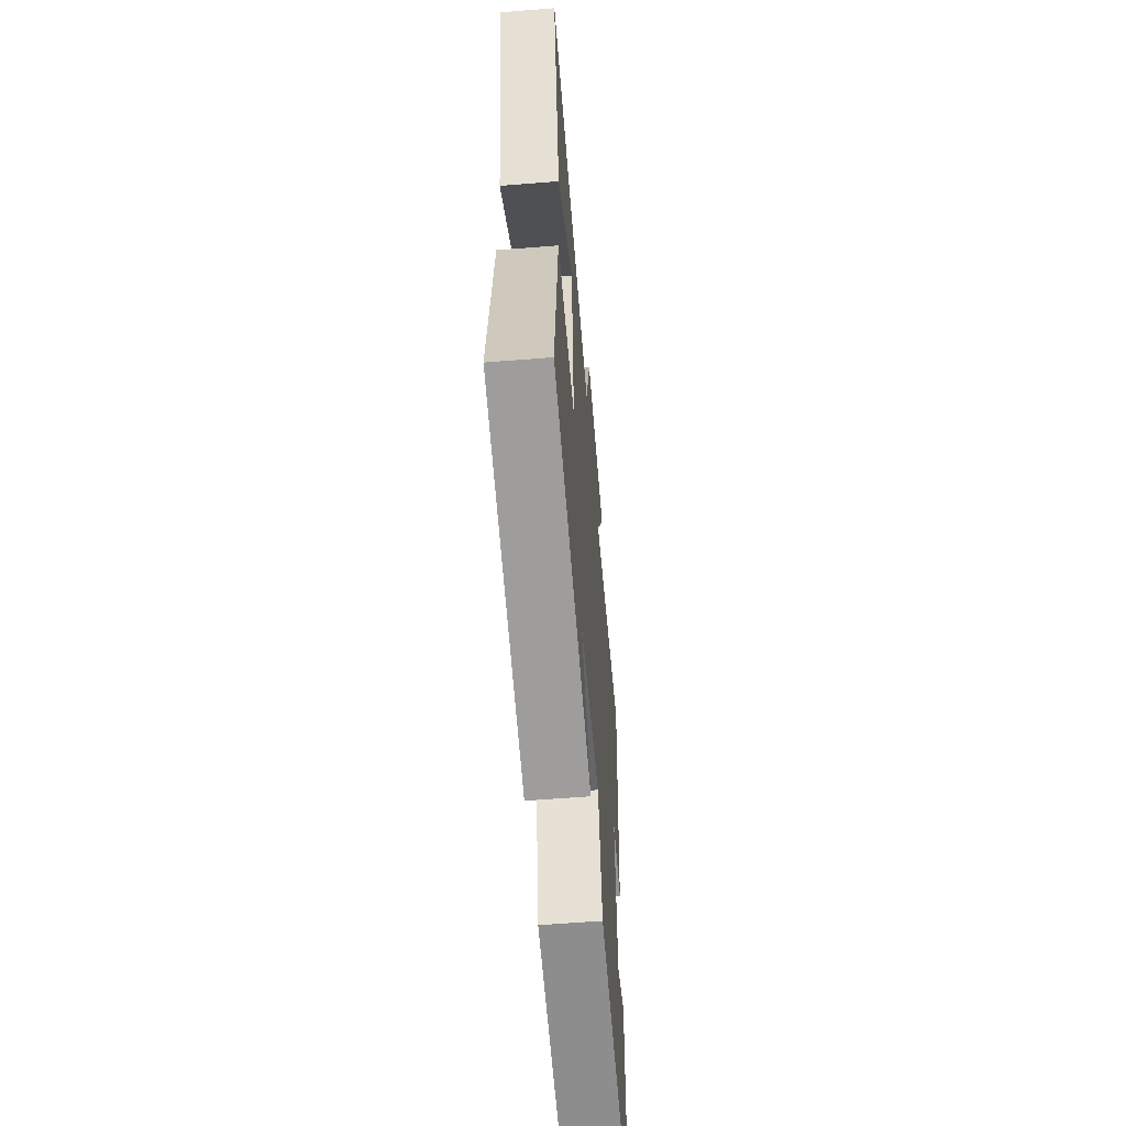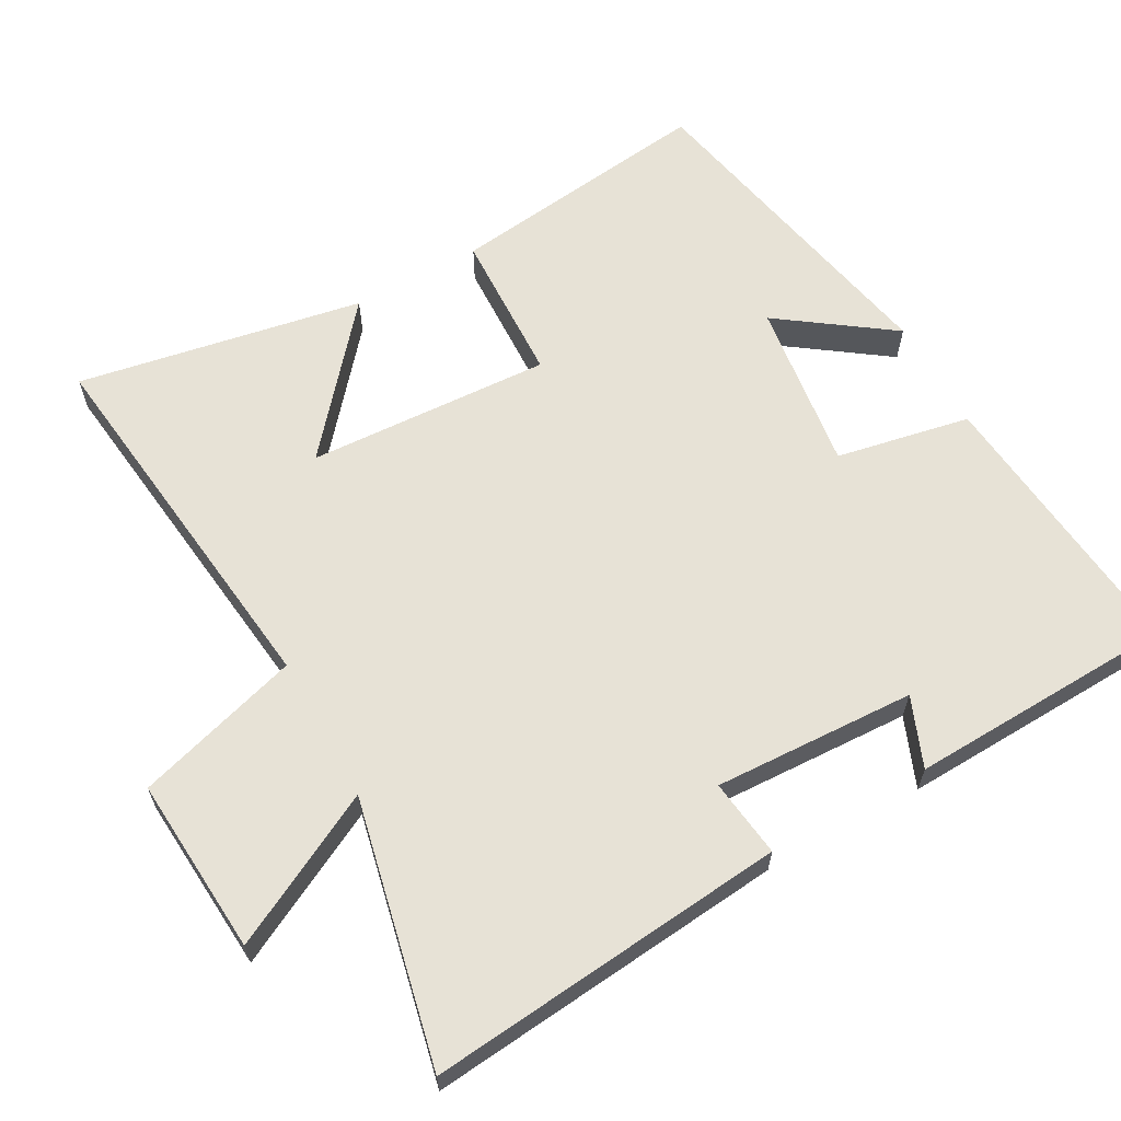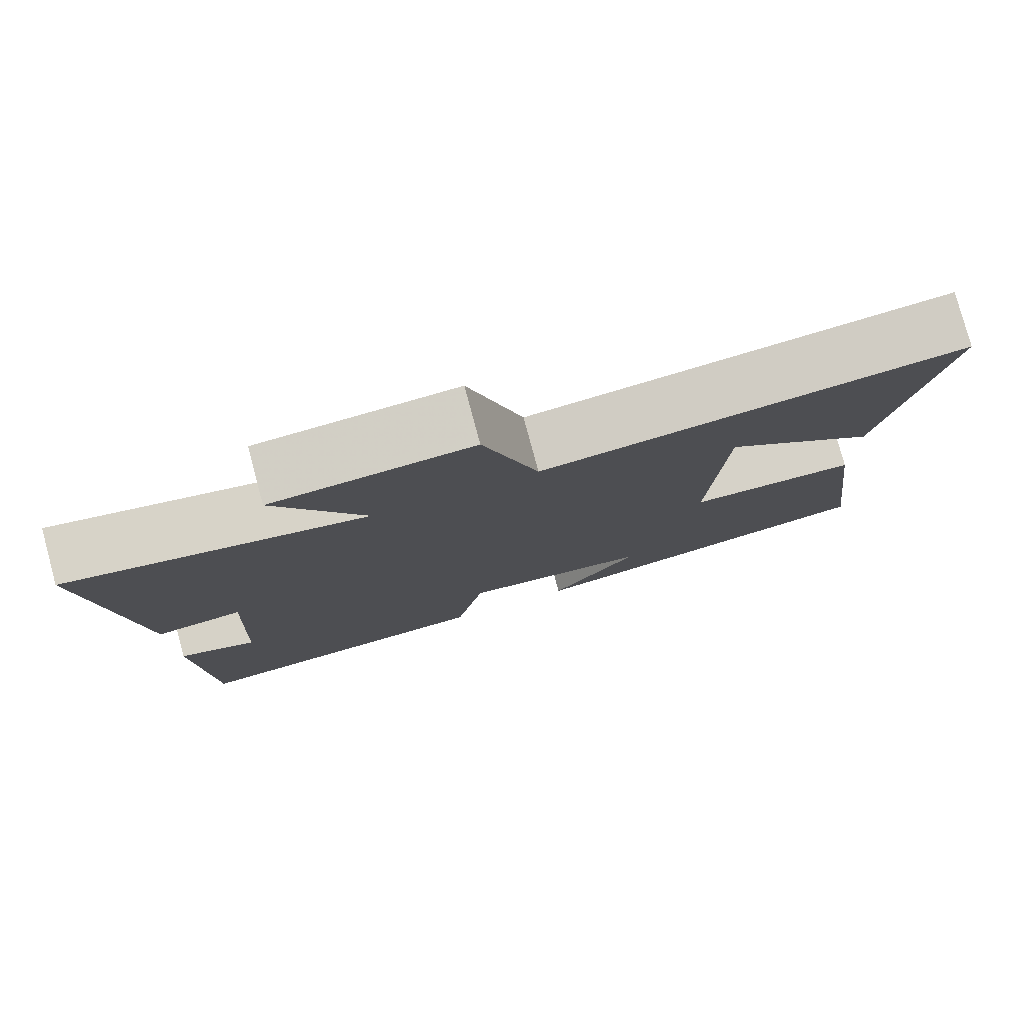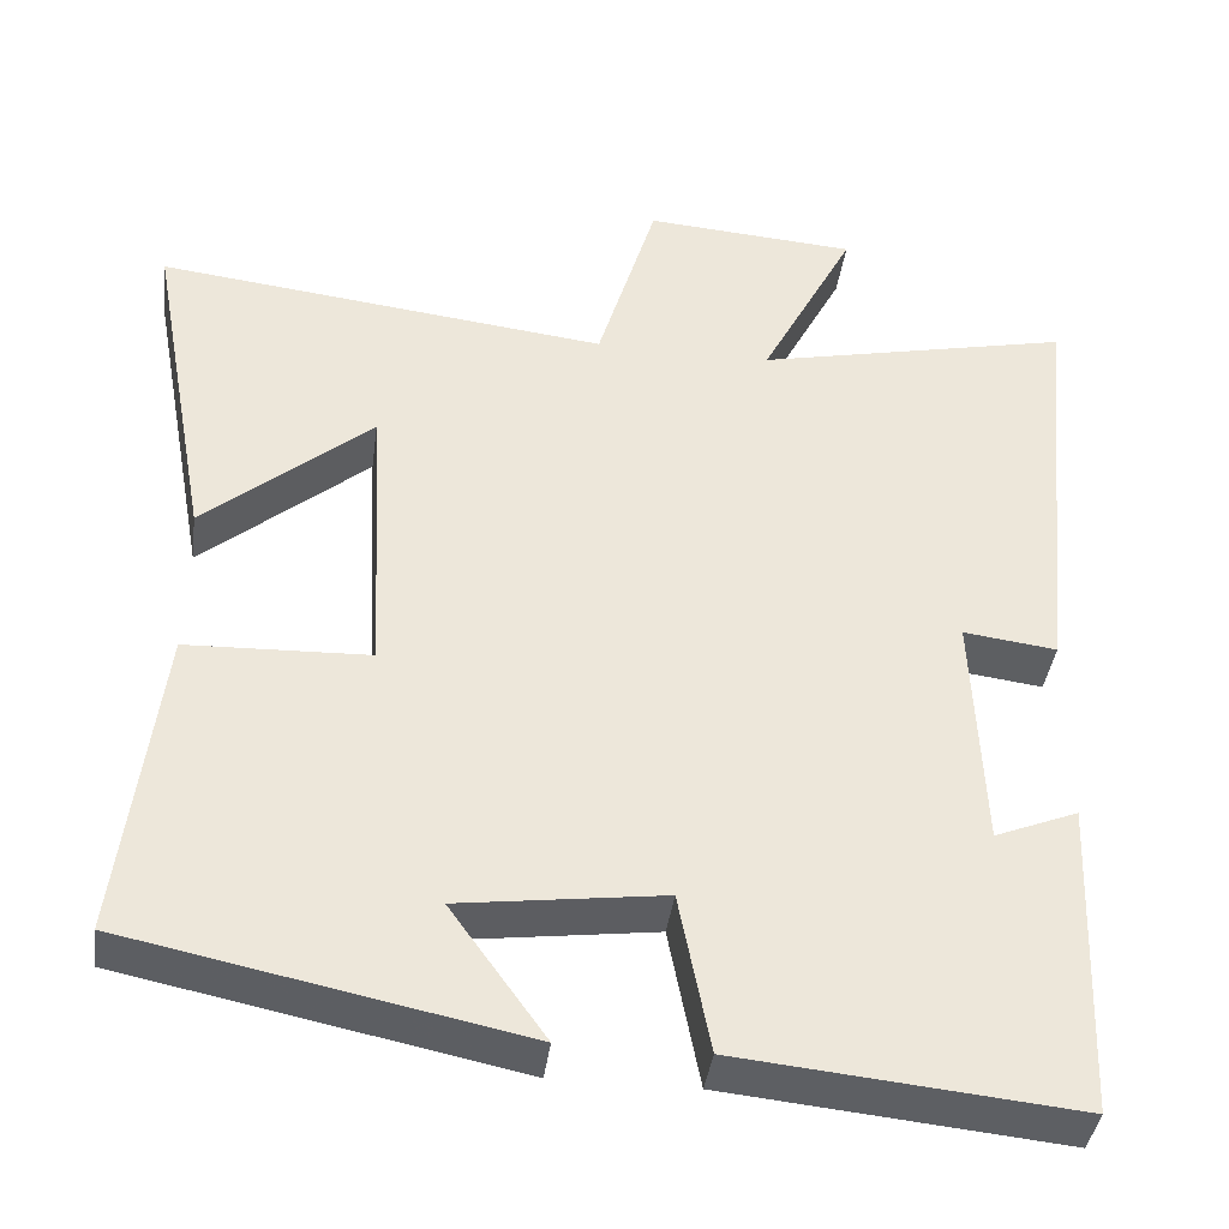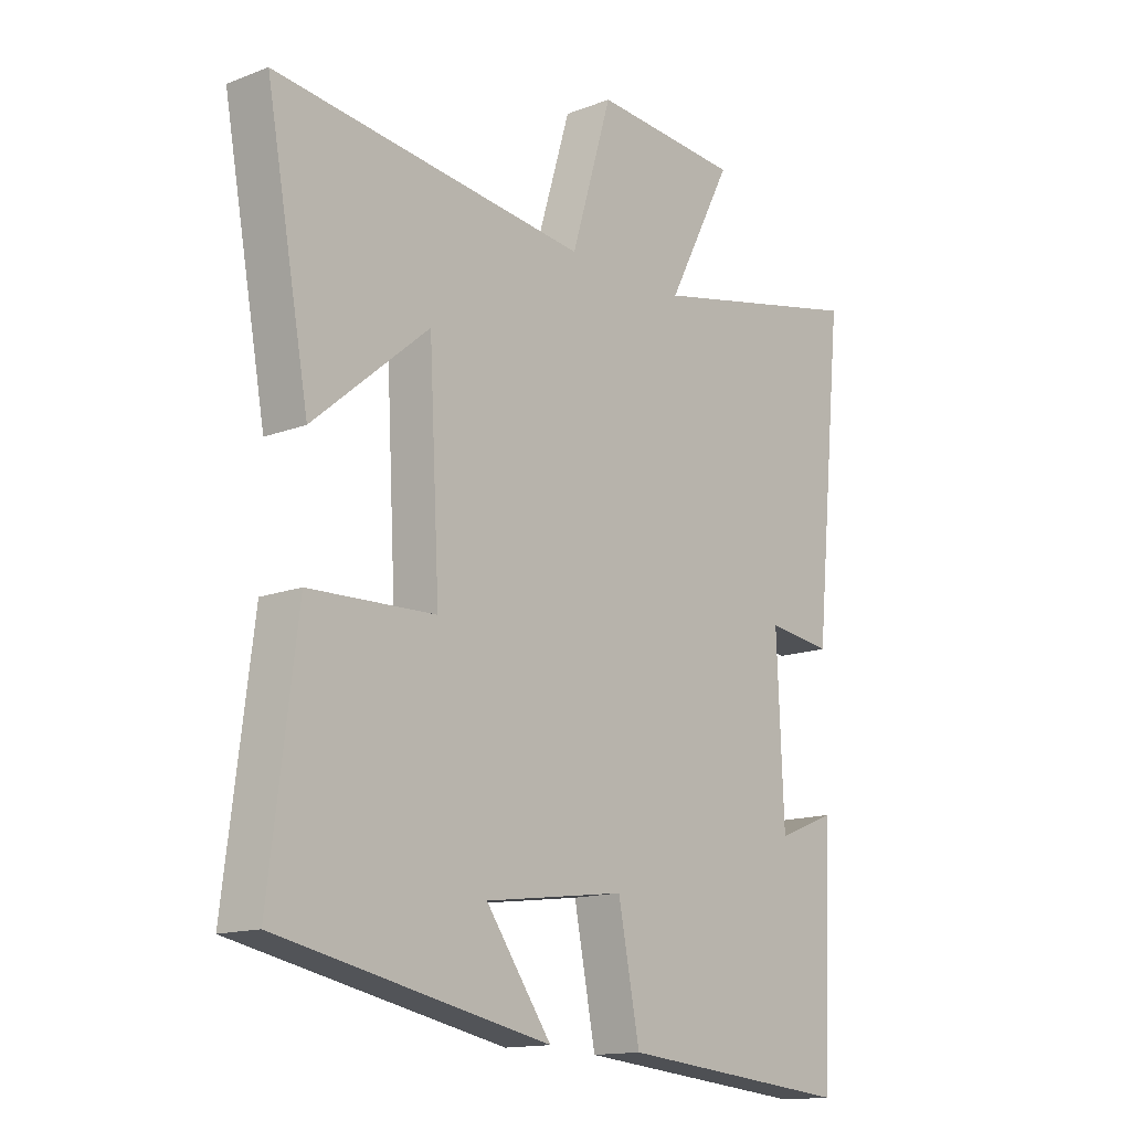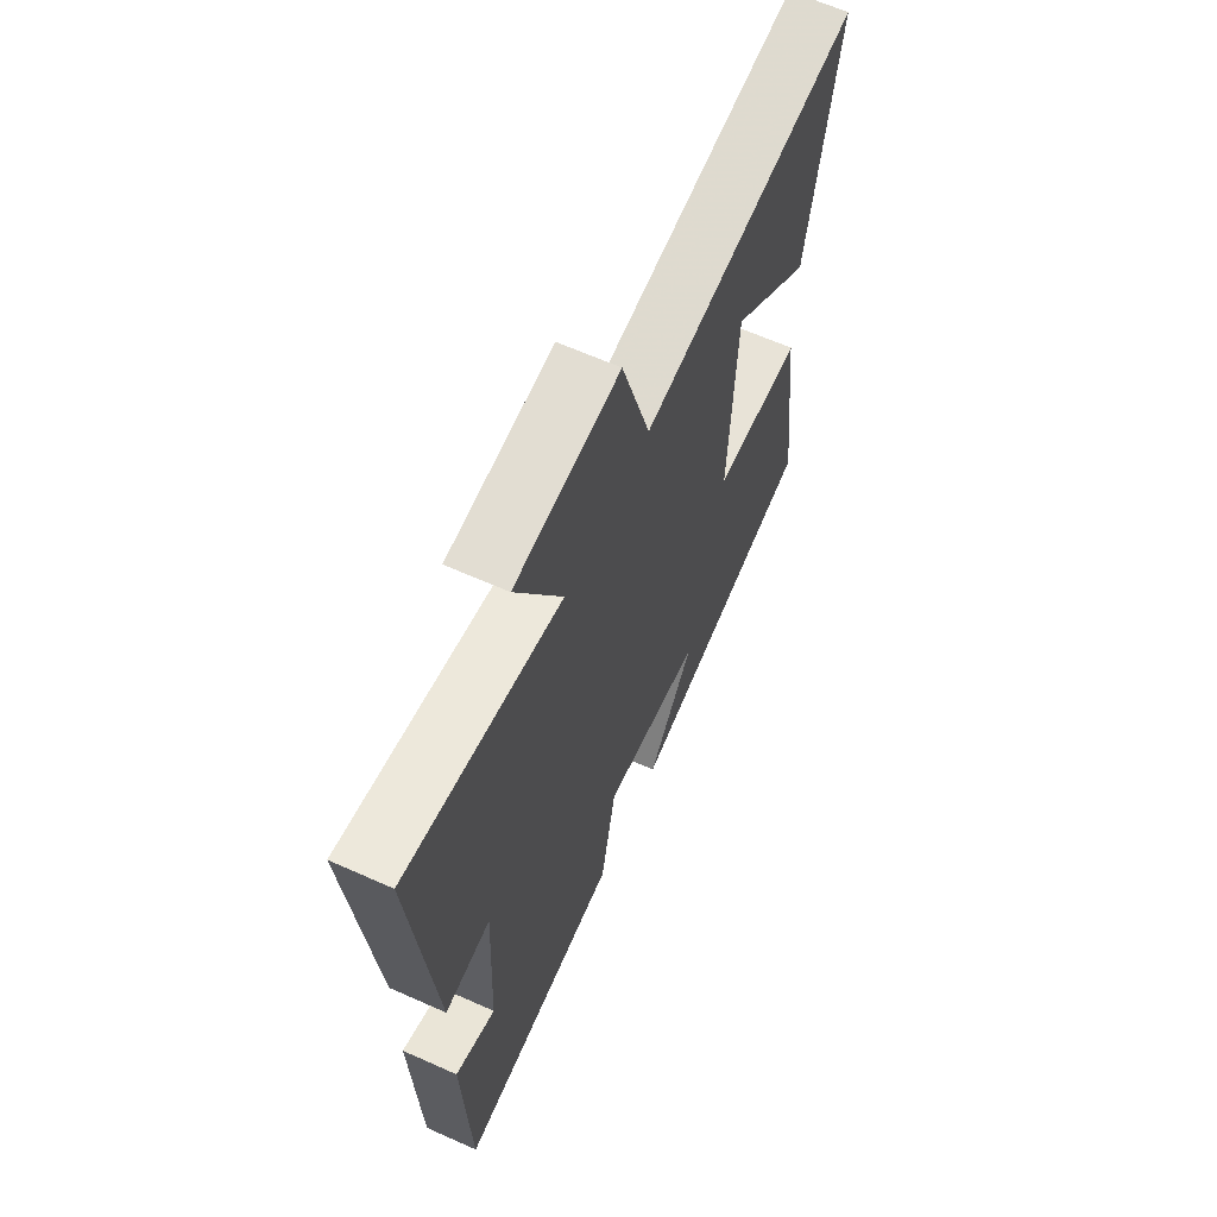
<metadata>
{"format":"obj","ext":"obj","renderer":"f3d","projection":"perspective","resolution":1024,"background":"white","views":[{"elev":-59.2,"azim":-85.3,"up":"+Z"},{"elev":62.9,"azim":61.0,"up":"+Y"},{"elev":79.1,"azim":164.9,"up":"+Z"},{"elev":-39.8,"azim":-7.6,"up":"+Z"},{"elev":-14.3,"azim":-49.9,"up":"+Z"},{"elev":63.9,"azim":114.2,"up":"+Z"}]}
</metadata>
<code>
v -0.574 0.07 0.563
v -0.036 0.07 0.5
v 0.034 0.07 0.734
v 0.286 0.07 0.716
v 0.174 0.07 0.5
v 0.55 0.07 0.582
v 0.5 0.07 0.072
v 0.389 0.07 0.086
v 0.401 0.07 -0.2
v 0.5 0.07 -0.16
v 0.485 0.07 -0.539
v 0.085 0.07 -0.5
v 0.048 0.07 -0.31
v -0.194 0.07 -0.342
v -0.081 0.07 -0.5
v -0.547 0.07 -0.405
v -0.5 0.07 -0.028
v -0.283 0.07 -0.02
v -0.301 0.07 0.326
v -0.5 0.07 0.158
v -0.574 0 0.563
v -0.036 0 0.5
v 0.034 0 0.734
v 0.286 0 0.716
v 0.174 0 0.5
v 0.55 0 0.582
v 0.5 0 0.072
v 0.389 0 0.086
v 0.401 0 -0.2
v 0.5 0 -0.16
v 0.485 0 -0.539
v 0.085 0 -0.5
v 0.048 0 -0.31
v -0.194 0 -0.342
v -0.081 0 -0.5
v -0.547 0 -0.405
v -0.5 0 -0.028
v -0.283 0 -0.02
v -0.301 0 0.326
v -0.5 0 0.158
f 19 20 1
f 16 17 18
f 14 15 16
f 14 16 18
f 13 14 18 19
f 9 10 11 12
f 8 9 12 13
f 5 6 7 8
f 5 8 13 19
f 2 3 4 5
f 19 1 2
f 2 5 19
f 21 40 39
f 38 37 36
f 36 35 34
f 38 36 34
f 39 38 34 33
f 32 31 30 29
f 33 32 29 28
f 28 27 26 25
f 39 33 28 25
f 25 24 23 22
f 22 21 39
f 39 25 22
f 1 21 22 2
f 2 22 23 3
f 3 23 24 4
f 4 24 25 5
f 5 25 26 6
f 6 26 27 7
f 7 27 28 8
f 8 28 29 9
f 9 29 30 10
f 10 30 31 11
f 11 31 32 12
f 12 32 33 13
f 13 33 34 14
f 14 34 35 15
f 15 35 36 16
f 16 36 37 17
f 17 37 38 18
f 18 38 39 19
f 19 39 40 20
f 20 40 21 1

</code>
